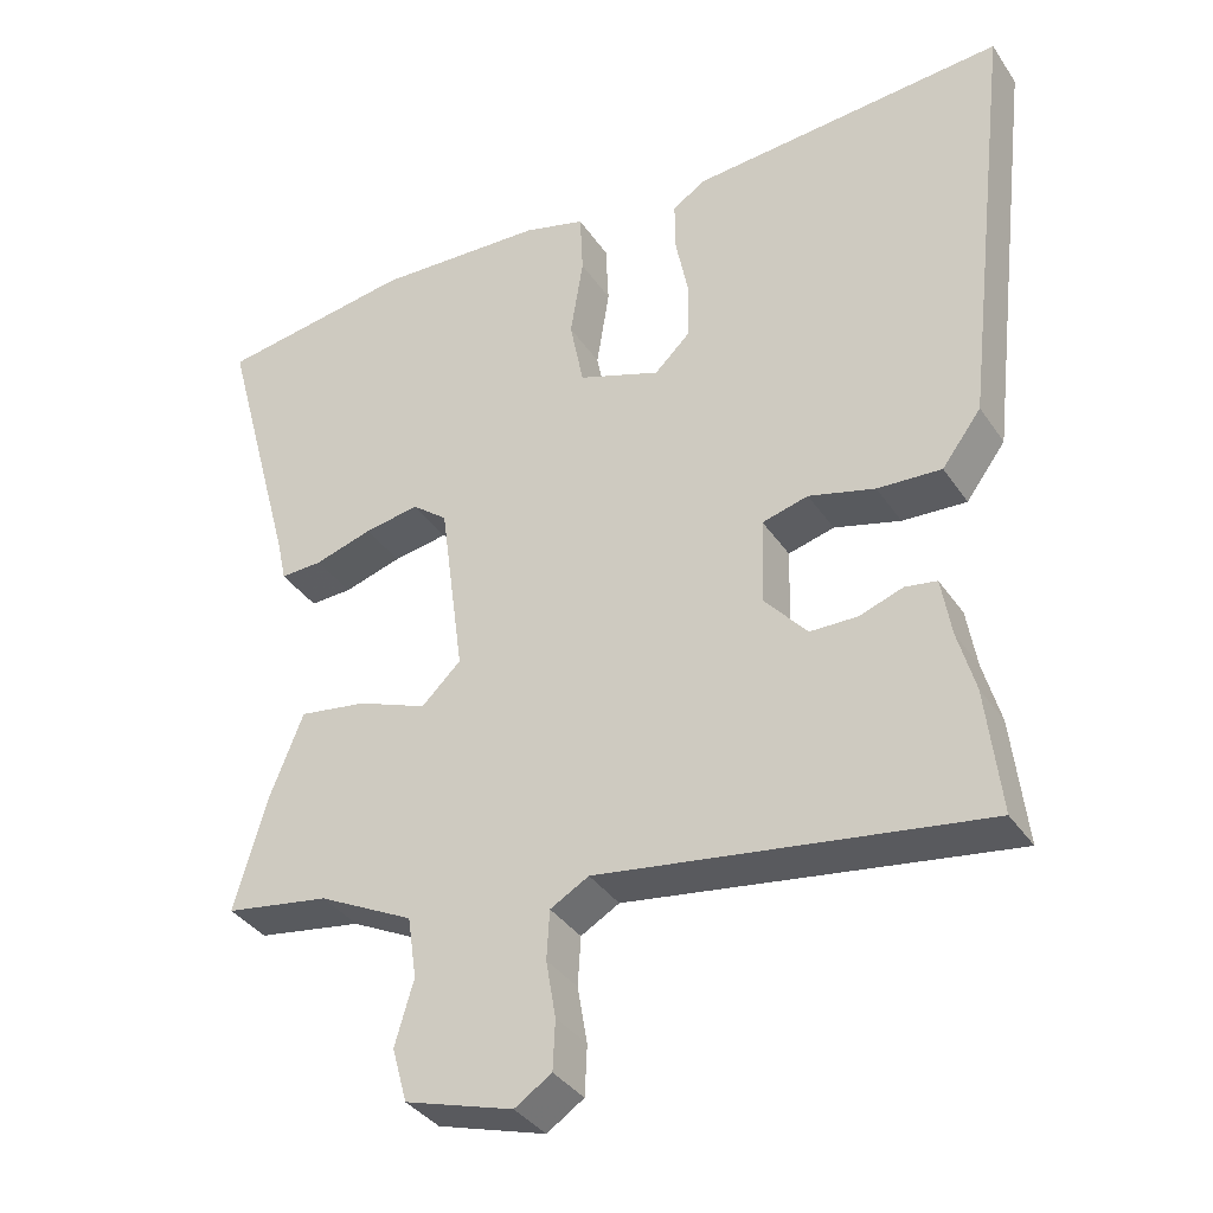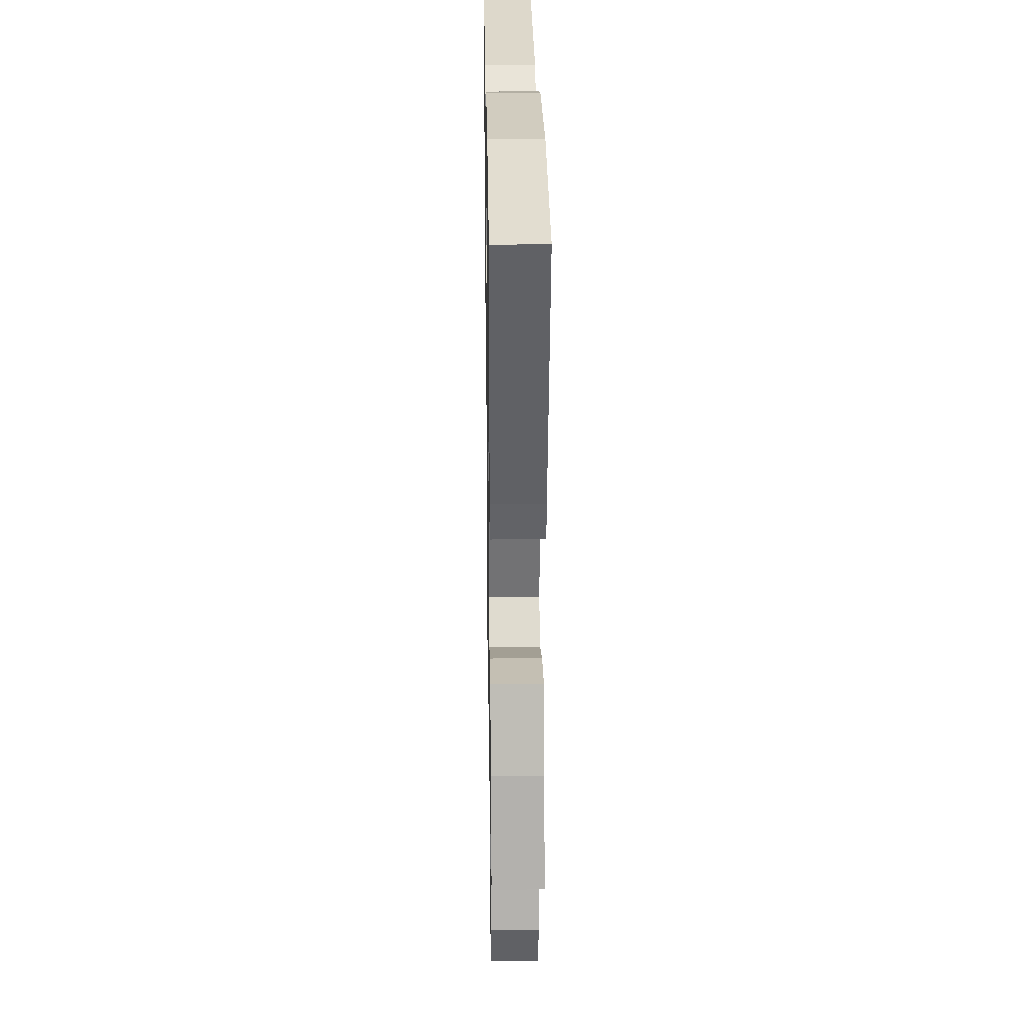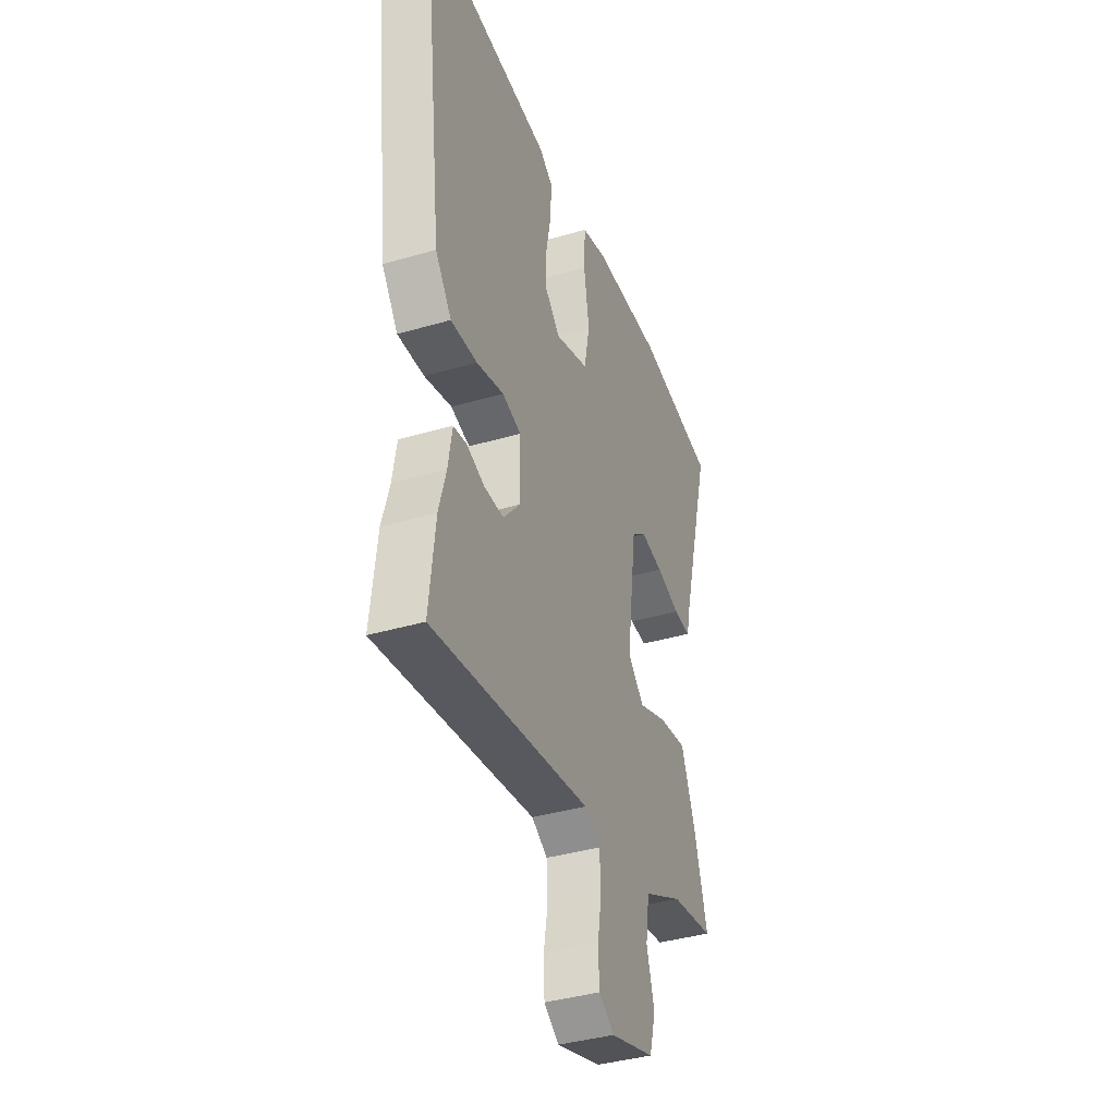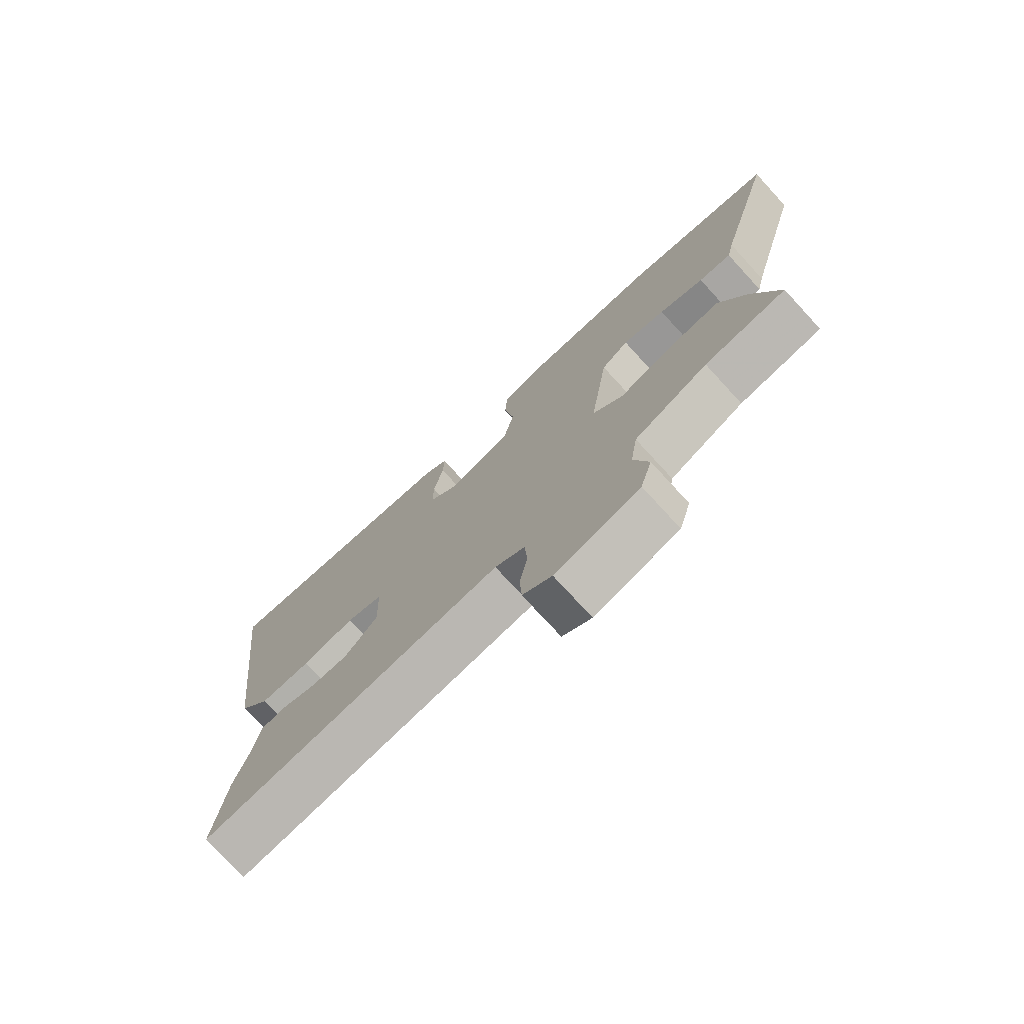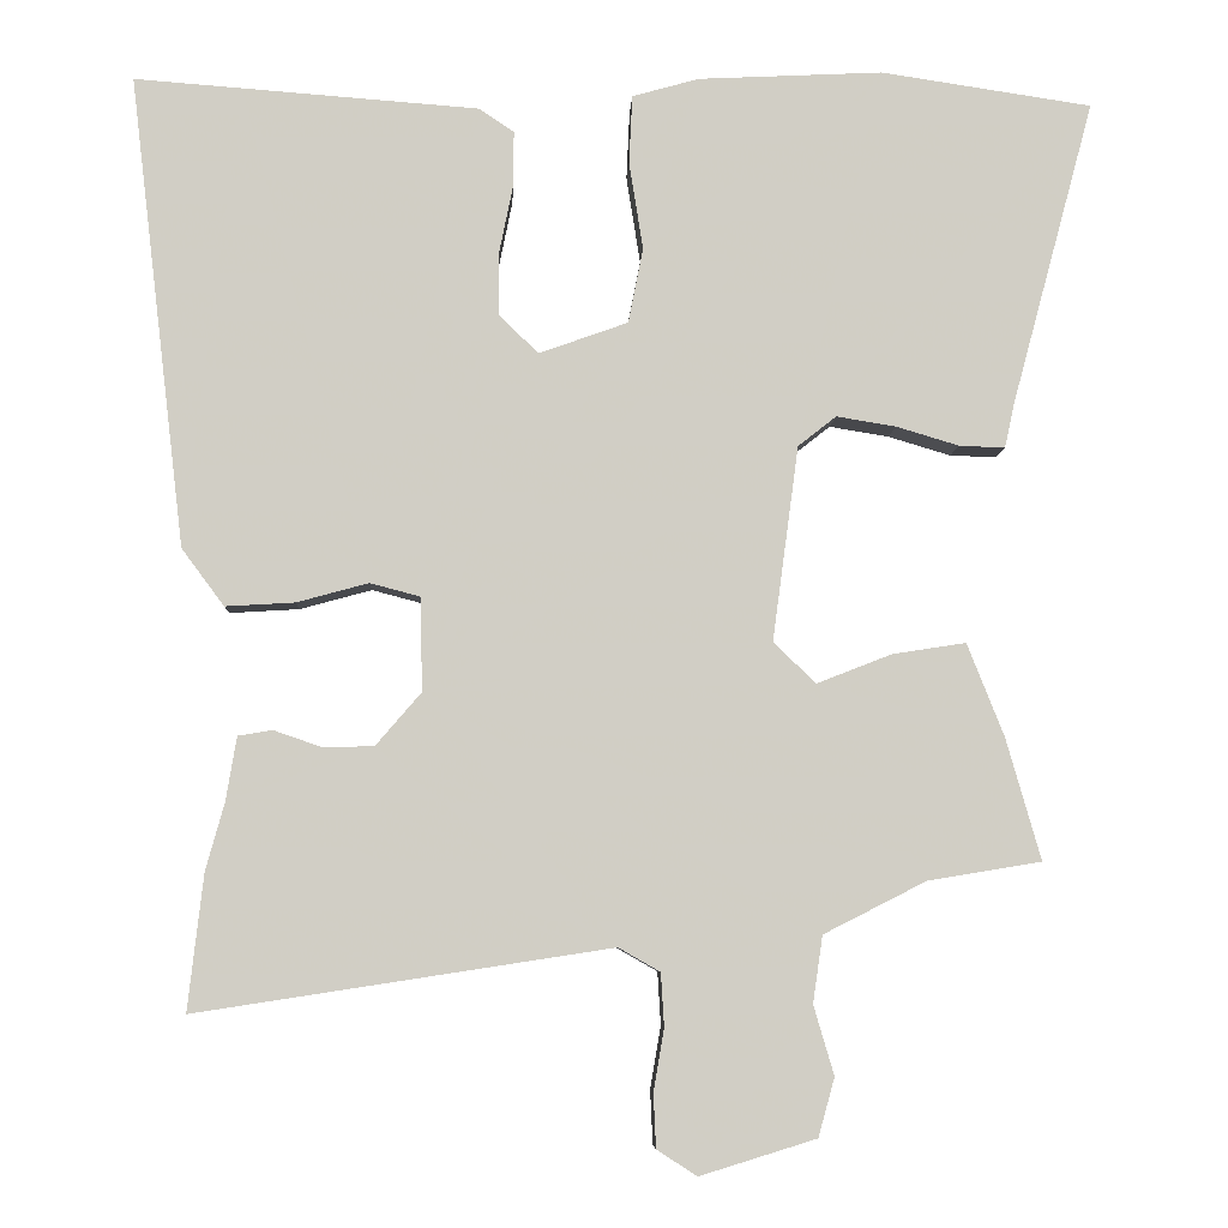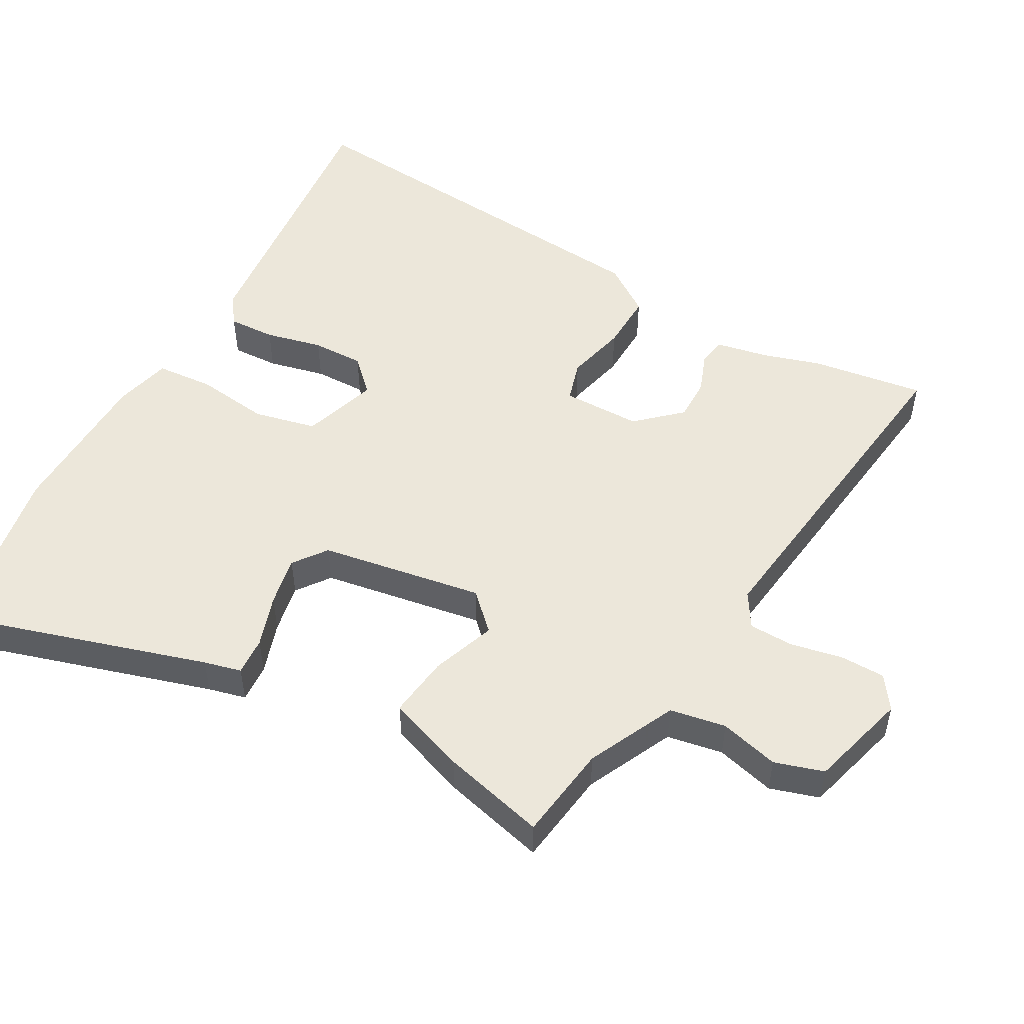
<metadata>
{"format":"obj","ext":"obj","renderer":"f3d","projection":"perspective","resolution":1024,"background":"white","views":[{"elev":-36.5,"azim":-150.2,"up":"+Z"},{"elev":26.8,"azim":89.1,"up":"+Z"},{"elev":-38.9,"azim":-69.8,"up":"+Z"},{"elev":-75.9,"azim":42.6,"up":"+Z"},{"elev":-6.5,"azim":-2.4,"up":"+Z"},{"elev":51.0,"azim":117.5,"up":"+Y"}]}
</metadata>
<code>
v -0.597 0.07 0.507
v -0.465 0.07 0.497
v -0.176 0.07 0.475
v -0.133 0.07 0.446
v -0.134 0.07 0.377
v -0.151 0.07 0.293
v -0.15 0.07 0.217
v -0.102 0.07 0.171
v 0.007 0.07 0.21
v 0.025 0.07 0.302
v 0.008 0.07 0.409
v 0.012 0.07 0.493
v 0.094 0.07 0.516
v 0.32 0.07 0.527
v 0.579 0.07 0.488
v 0.478 0.07 0.114
v 0.466 0.07 0.059
v 0.41 0.07 0.061
v 0.333 0.07 0.084
v 0.26 0.07 0.096
v 0.213 0.07 0.059
v 0.181 0.07 -0.18
v 0.233 0.07 -0.23
v 0.325 0.07 -0.194
v 0.415 0.07 -0.18
v 0.46 0.07 -0.293
v 0.503 0.07 -0.443
v 0.364 0.07 -0.466
v 0.238 0.07 -0.53
v 0.226 0.07 -0.612
v 0.251 0.07 -0.697
v 0.231 0.07 -0.769
v 0.088 0.07 -0.813
v 0.039 0.07 -0.781
v 0.036 0.07 -0.715
v 0.049 0.07 -0.639
v 0.045 0.07 -0.574
v -0.006 0.07 -0.545
v -0.514 0.07 -0.623
v -0.495 0.07 -0.456
v -0.472 0.07 -0.373
v -0.459 0.07 -0.295
v -0.417 0.07 -0.288
v -0.359 0.07 -0.308
v -0.296 0.07 -0.307
v -0.24 0.07 -0.242
v -0.243 0.07 -0.127
v -0.304 0.07 -0.111
v -0.392 0.07 -0.135
v -0.477 0.07 -0.14
v -0.529 0.07 -0.07
v -0.597 0 0.507
v -0.465 0 0.497
v -0.176 0 0.475
v -0.133 0 0.446
v -0.134 0 0.377
v -0.151 0 0.293
v -0.15 0 0.217
v -0.102 0 0.171
v 0.007 0 0.21
v 0.025 0 0.302
v 0.008 0 0.409
v 0.012 0 0.493
v 0.094 0 0.516
v 0.32 0 0.527
v 0.579 0 0.488
v 0.478 0 0.114
v 0.466 0 0.059
v 0.41 0 0.061
v 0.333 0 0.084
v 0.26 0 0.096
v 0.213 0 0.059
v 0.181 0 -0.18
v 0.233 0 -0.23
v 0.325 0 -0.194
v 0.415 0 -0.18
v 0.46 0 -0.293
v 0.503 0 -0.443
v 0.364 0 -0.466
v 0.238 0 -0.53
v 0.226 0 -0.612
v 0.251 0 -0.697
v 0.231 0 -0.769
v 0.088 0 -0.813
v 0.039 0 -0.781
v 0.036 0 -0.715
v 0.049 0 -0.639
v 0.045 0 -0.574
v -0.006 0 -0.545
v -0.514 0 -0.623
v -0.495 0 -0.456
v -0.472 0 -0.373
v -0.459 0 -0.295
v -0.417 0 -0.288
v -0.359 0 -0.308
v -0.296 0 -0.307
v -0.24 0 -0.242
v -0.243 0 -0.127
v -0.304 0 -0.111
v -0.392 0 -0.135
v -0.477 0 -0.14
v -0.529 0 -0.07
f 48 49 50 51
f 48 51 1 2
f 47 48 2 3
f 46 47 3 4
f 41 42 43 44
f 41 44 45
f 38 39 40 41
f 38 41 45
f 37 38 45 46
f 33 34 35 36
f 33 36 37
f 30 31 32 33
f 29 30 33 37
f 28 29 37 46
f 23 24 25 26
f 23 26 27 28
f 16 17 18 19
f 16 19 20
f 15 16 20
f 14 15 20 21
f 10 11 12 13
f 9 10 13 14
f 4 5 6
f 46 4 6
f 46 6 7
f 22 23 28 46
f 21 22 46
f 9 14 21 46
f 8 9 46
f 7 8 46
f 102 101 100 99
f 53 52 102 99
f 54 53 99 98
f 55 54 98 97
f 95 94 93 92
f 96 95 92
f 92 91 90 89
f 96 92 89
f 97 96 89 88
f 87 86 85 84
f 88 87 84
f 84 83 82 81
f 88 84 81 80
f 97 88 80 79
f 77 76 75 74
f 79 78 77 74
f 70 69 68 67
f 71 70 67
f 71 67 66
f 72 71 66 65
f 64 63 62 61
f 65 64 61 60
f 57 56 55
f 57 55 97
f 58 57 97
f 97 79 74 73
f 97 73 72
f 97 72 65 60
f 97 60 59
f 97 59 58
f 1 52 53 2
f 2 53 54 3
f 3 54 55 4
f 4 55 56 5
f 5 56 57 6
f 6 57 58 7
f 7 58 59 8
f 8 59 60 9
f 9 60 61 10
f 10 61 62 11
f 11 62 63 12
f 12 63 64 13
f 13 64 65 14
f 14 65 66 15
f 15 66 67 16
f 16 67 68 17
f 17 68 69 18
f 18 69 70 19
f 19 70 71 20
f 20 71 72 21
f 21 72 73 22
f 22 73 74 23
f 23 74 75 24
f 24 75 76 25
f 25 76 77 26
f 26 77 78 27
f 27 78 79 28
f 28 79 80 29
f 29 80 81 30
f 30 81 82 31
f 31 82 83 32
f 32 83 84 33
f 33 84 85 34
f 34 85 86 35
f 35 86 87 36
f 36 87 88 37
f 37 88 89 38
f 38 89 90 39
f 39 90 91 40
f 40 91 92 41
f 41 92 93 42
f 42 93 94 43
f 43 94 95 44
f 44 95 96 45
f 45 96 97 46
f 46 97 98 47
f 47 98 99 48
f 48 99 100 49
f 49 100 101 50
f 50 101 102 51
f 51 102 52 1

</code>
